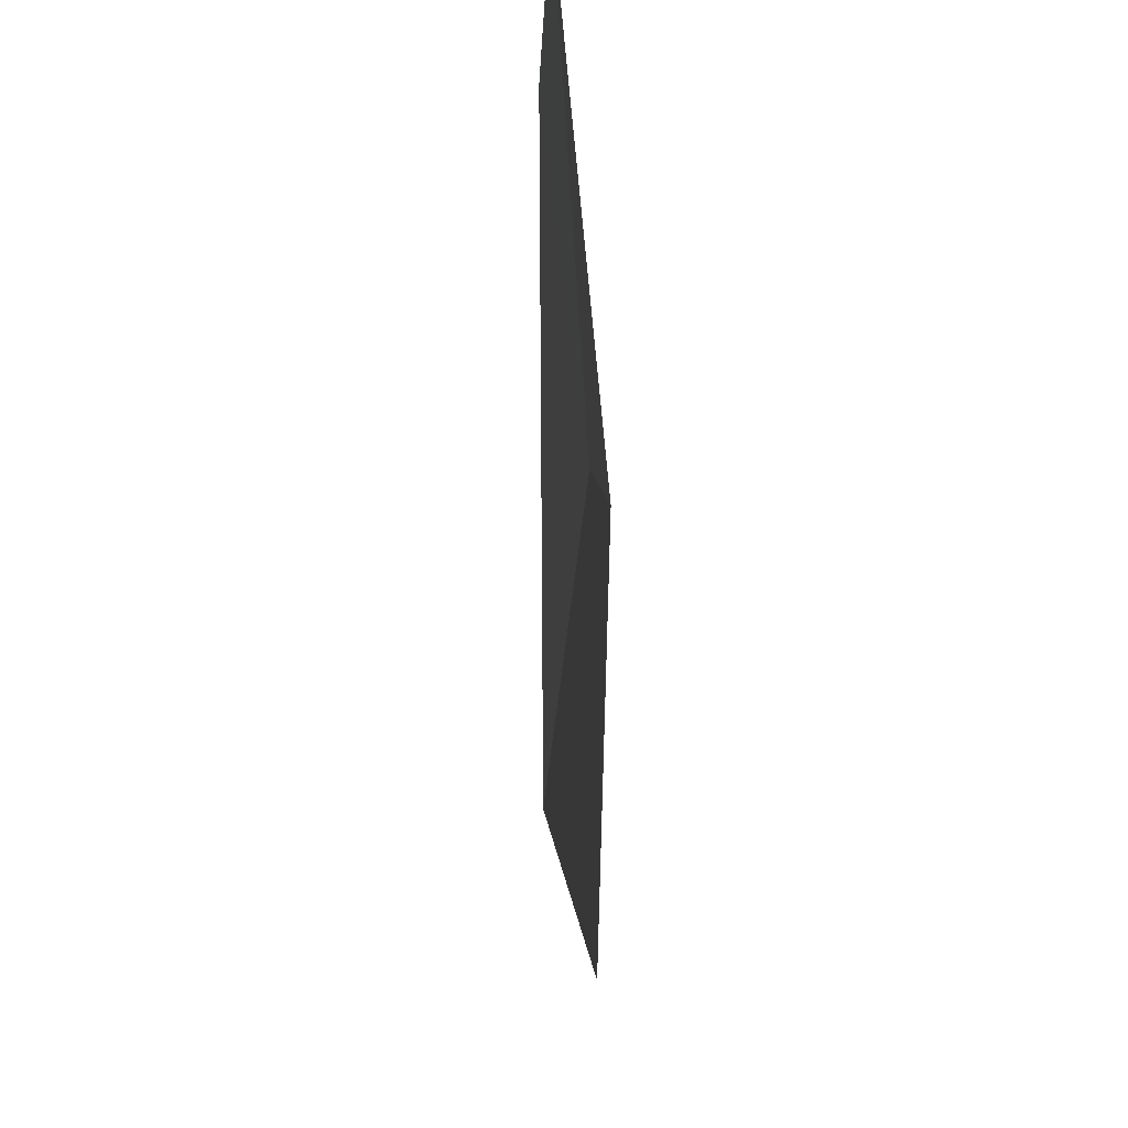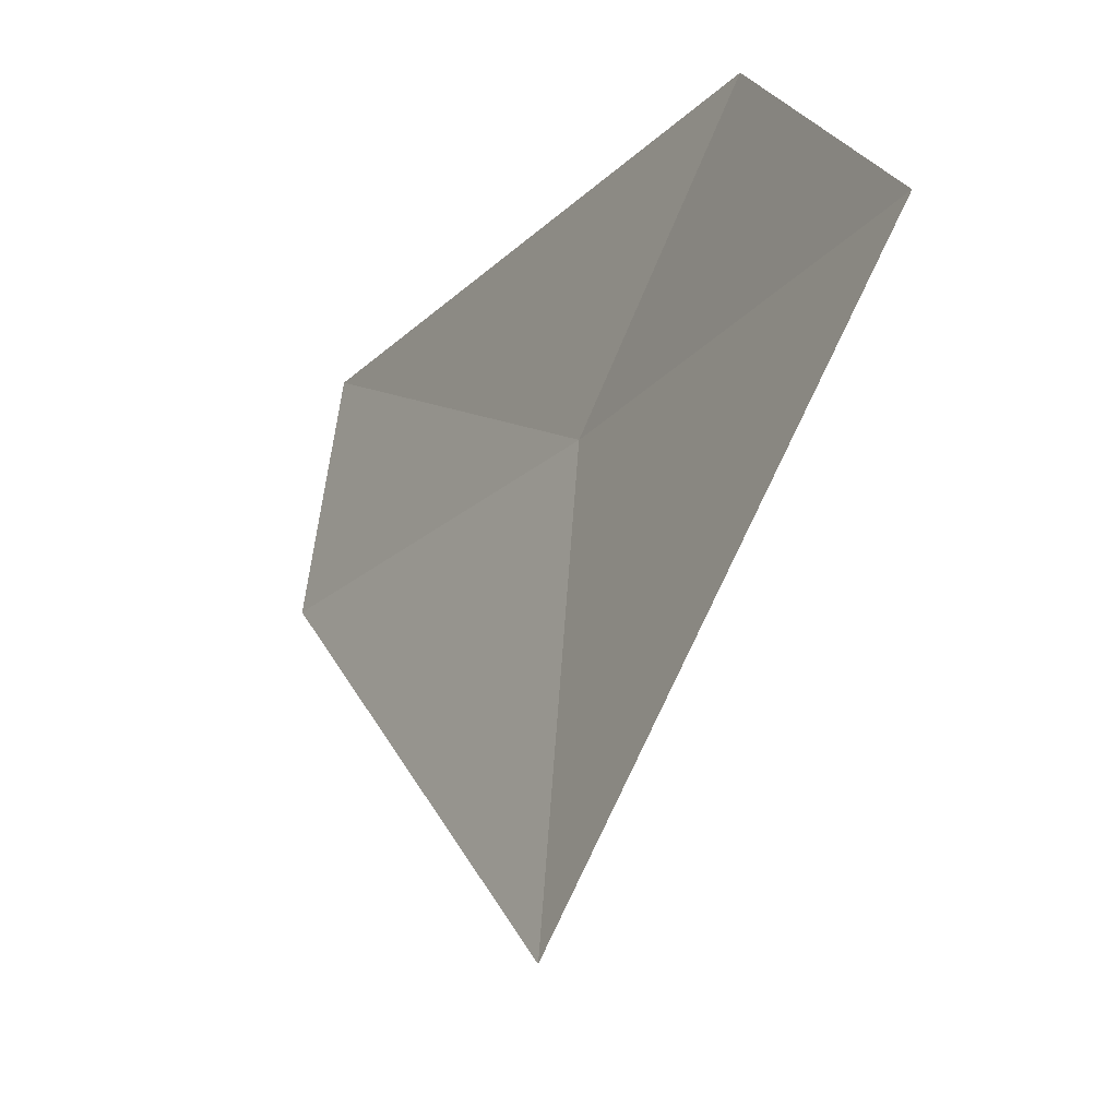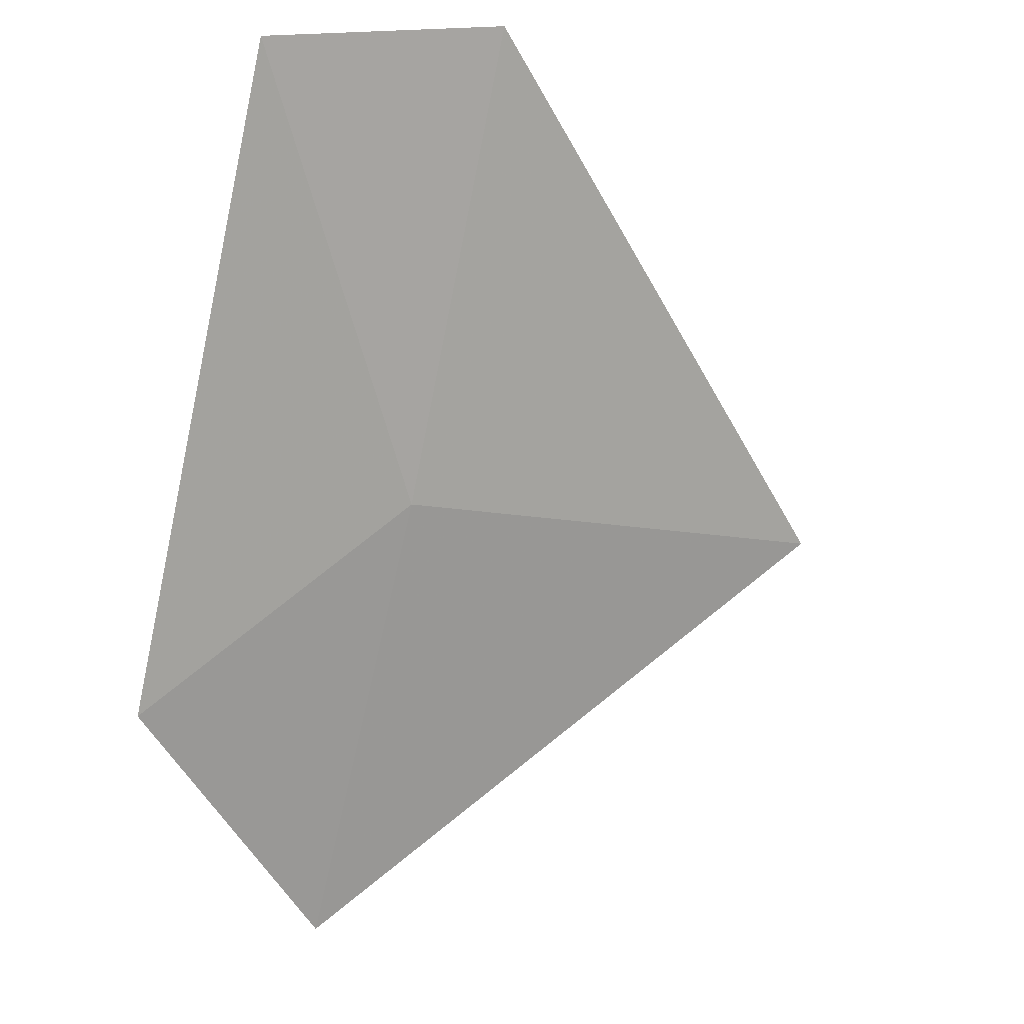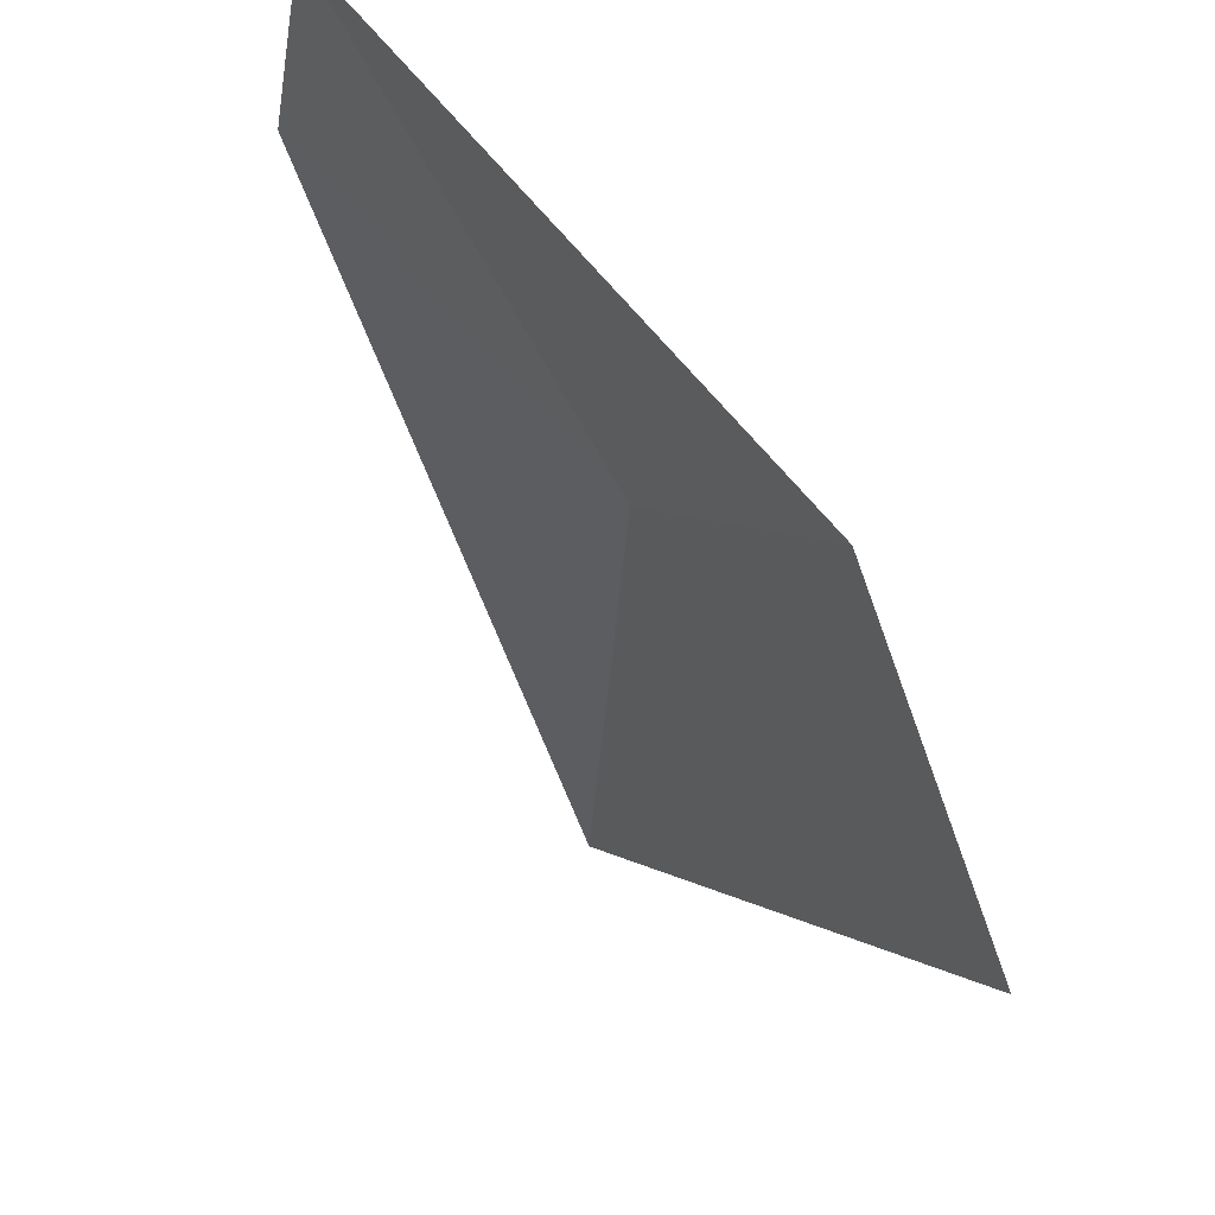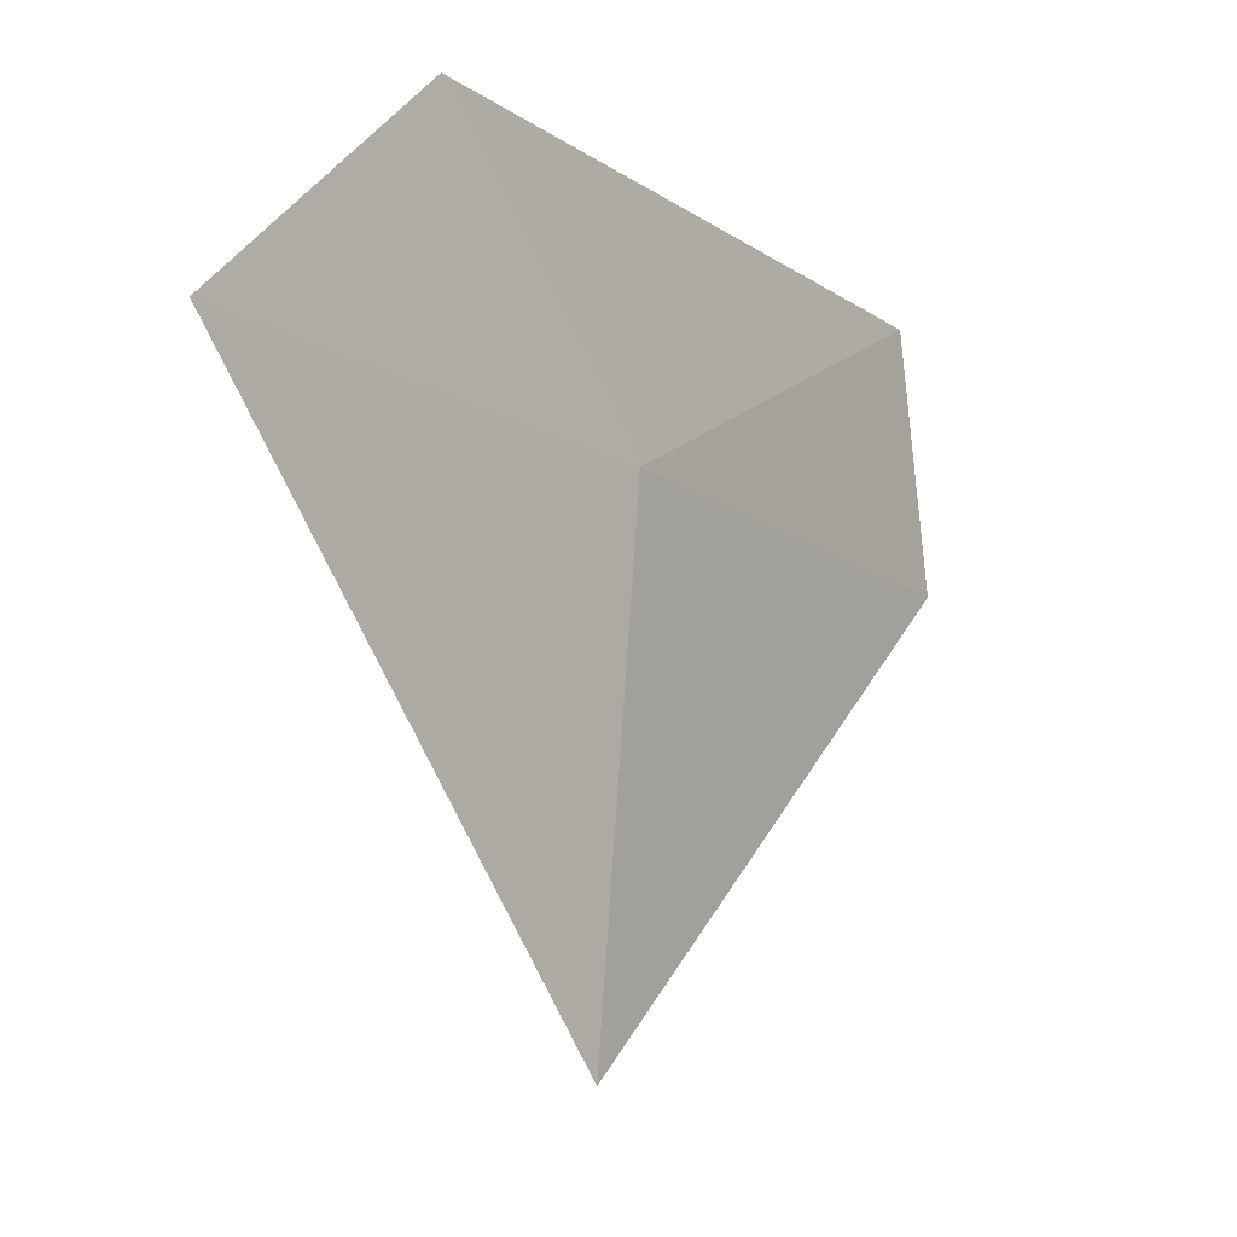
<metadata>
{"format":"obj","ext":"obj","renderer":"f3d","projection":"perspective","resolution":1024,"background":"white","views":[{"elev":49.7,"azim":-34.8,"up":"+Z"},{"elev":-23.5,"azim":-64.5,"up":"+Z"},{"elev":-16.8,"azim":66.7,"up":"+Y"},{"elev":55.6,"azim":-66.5,"up":"+Z"},{"elev":-14.1,"azim":3.5,"up":"+Z"}]}
</metadata>
<code>
v -14.66 -8.886 9.047
v -14.76 -8.822 7.63
v -13.94 -7.633 9.047
v -14.01 -7.788 9.759
v -15.47 -10.07 9.047
v -15.05 -9.52 9.759
f 1 4 3
f 1 5 6
f 1 6 4
f 1 3 2
f 1 2 5

</code>
